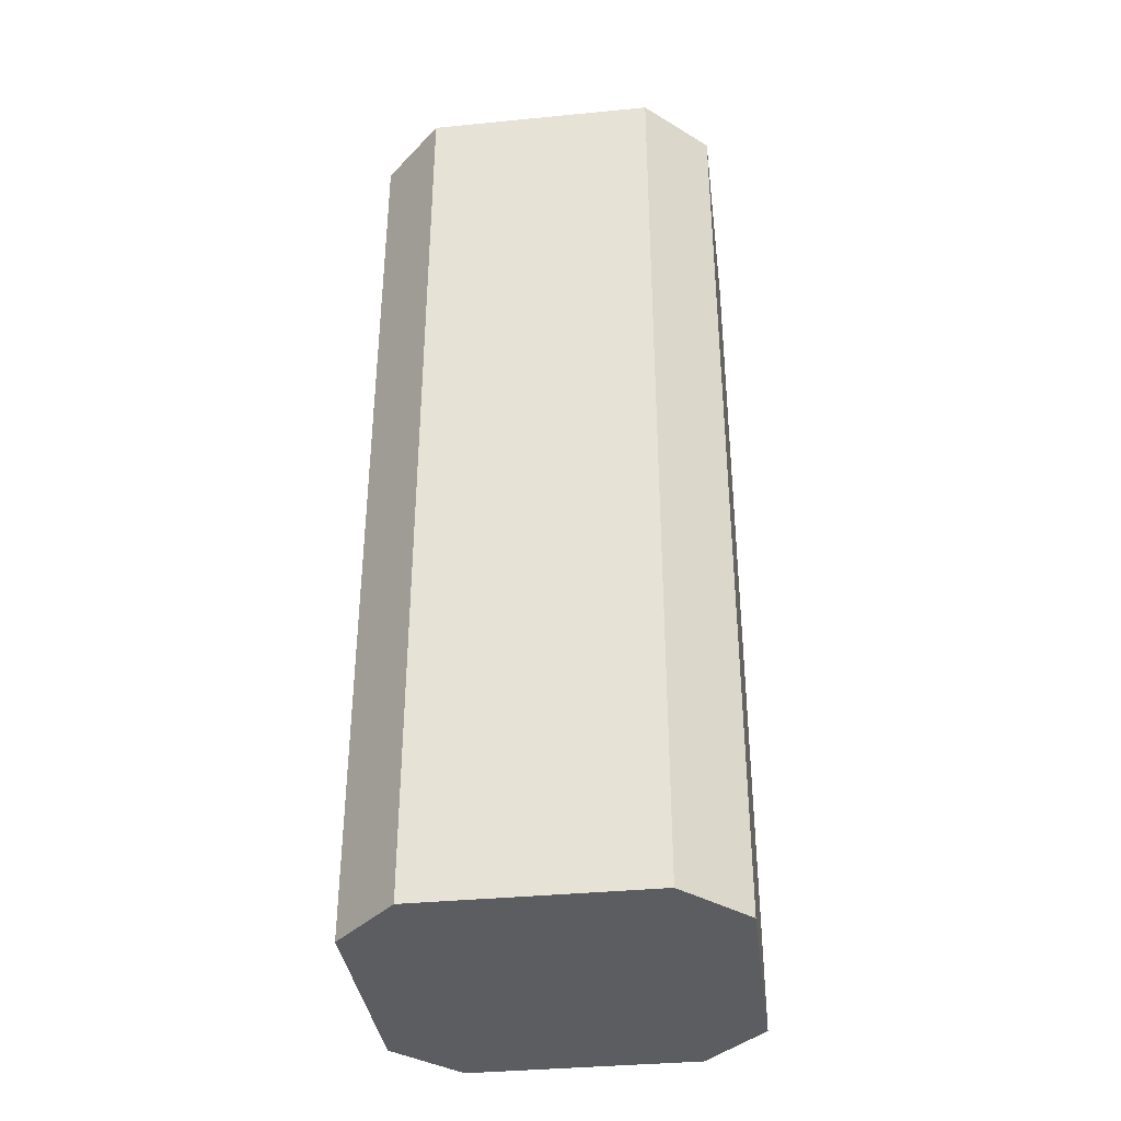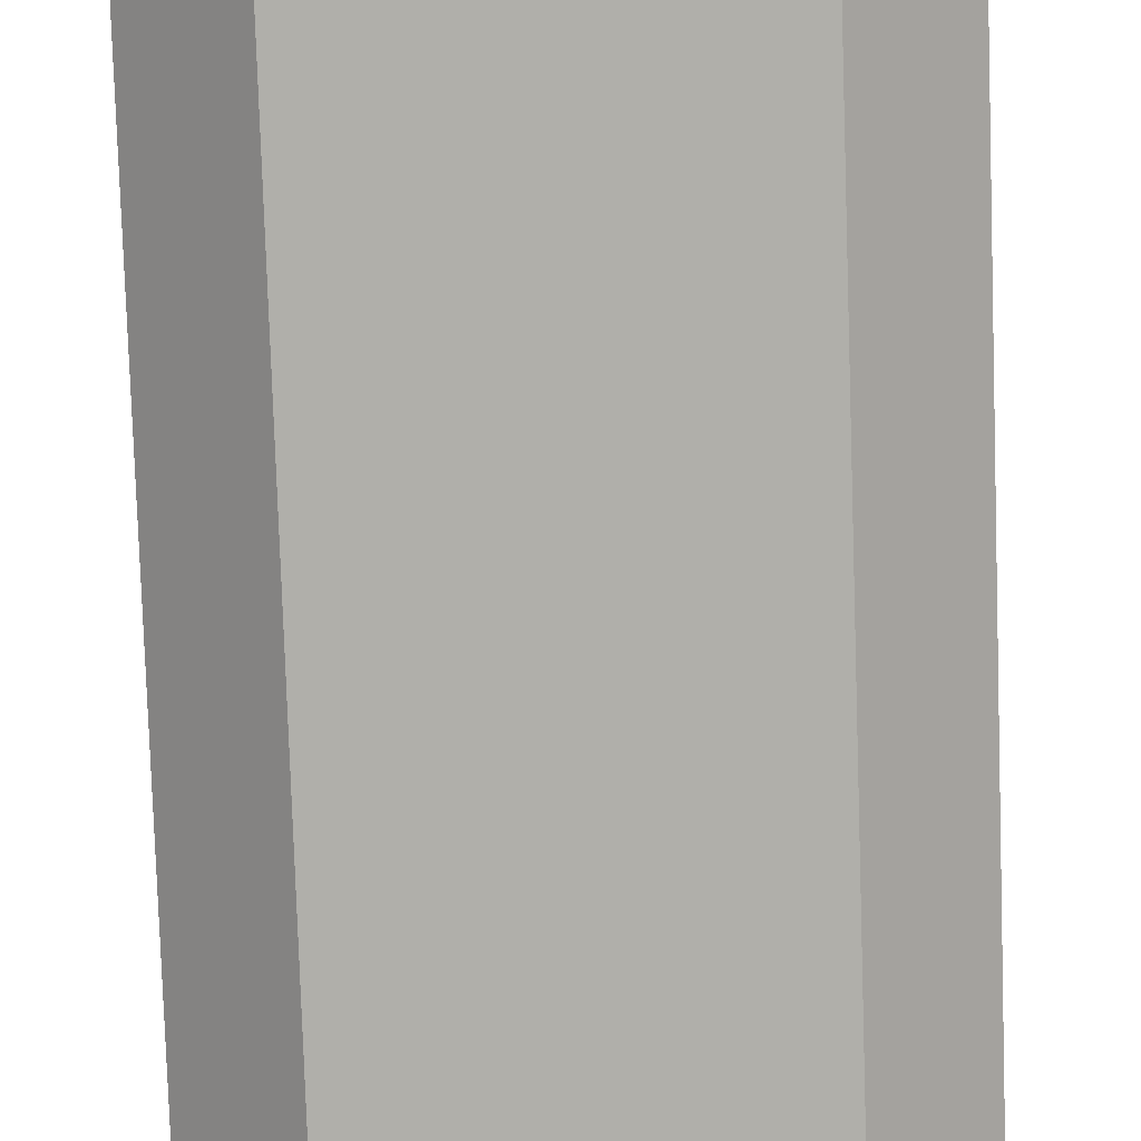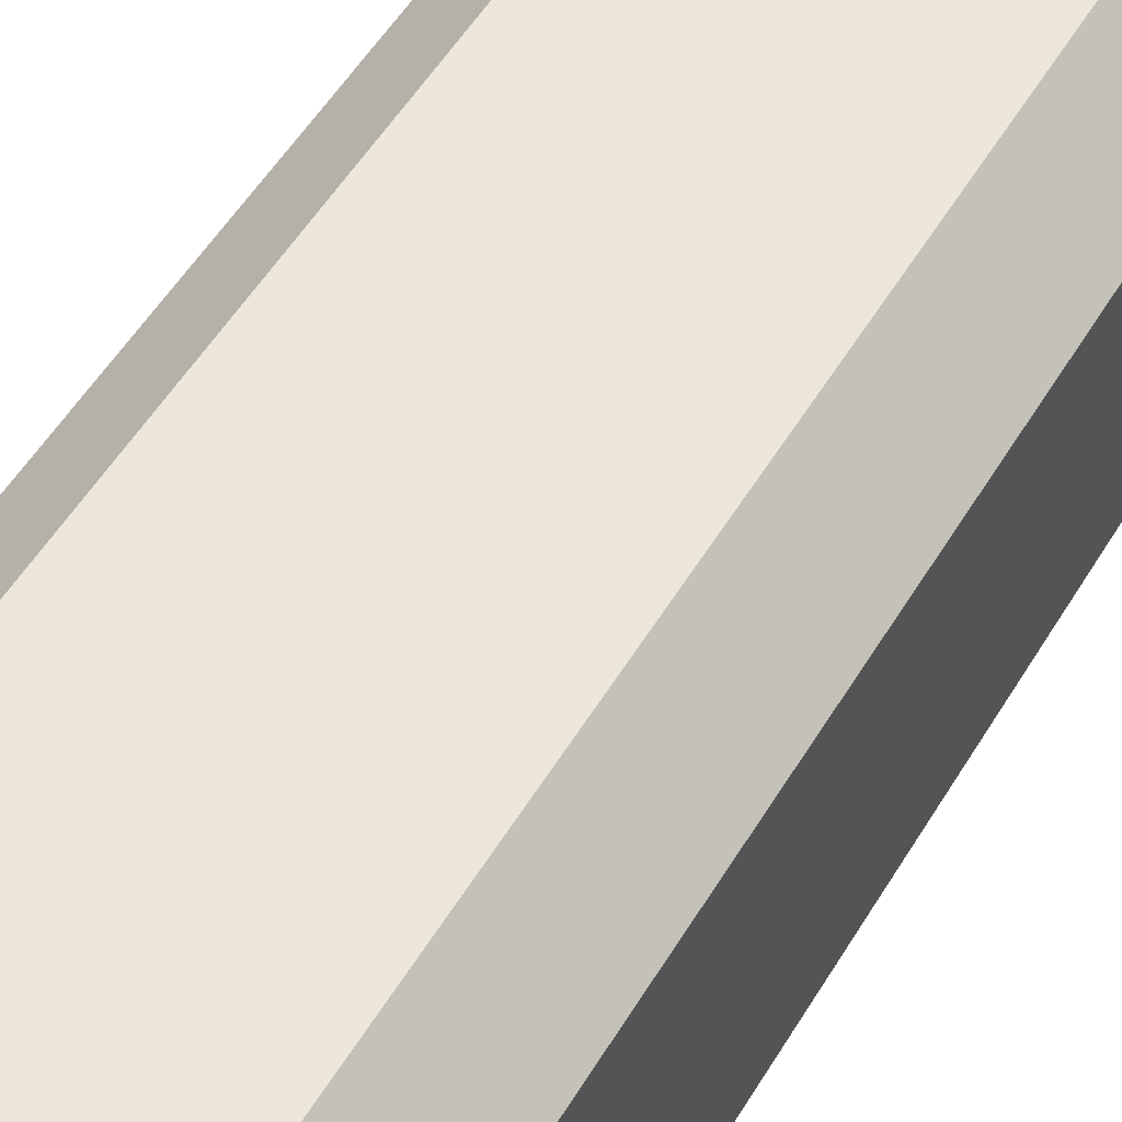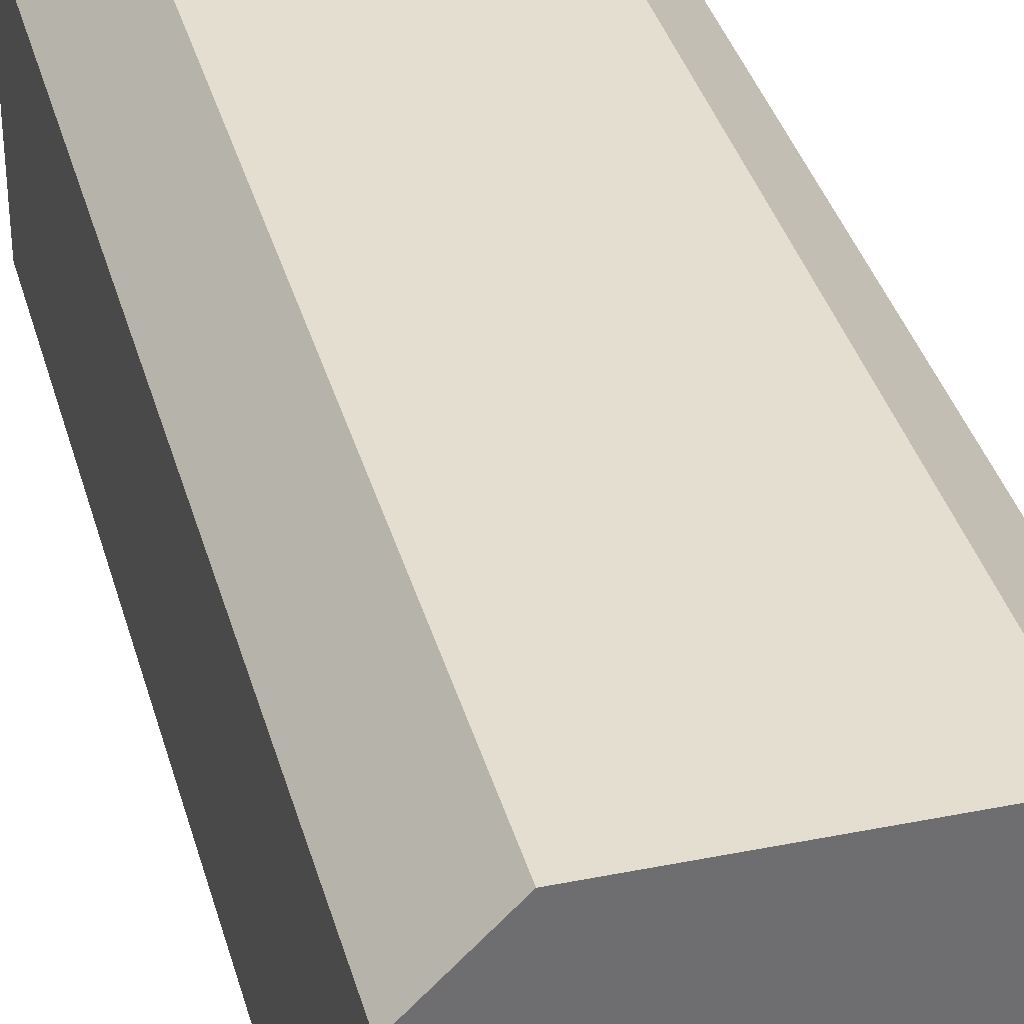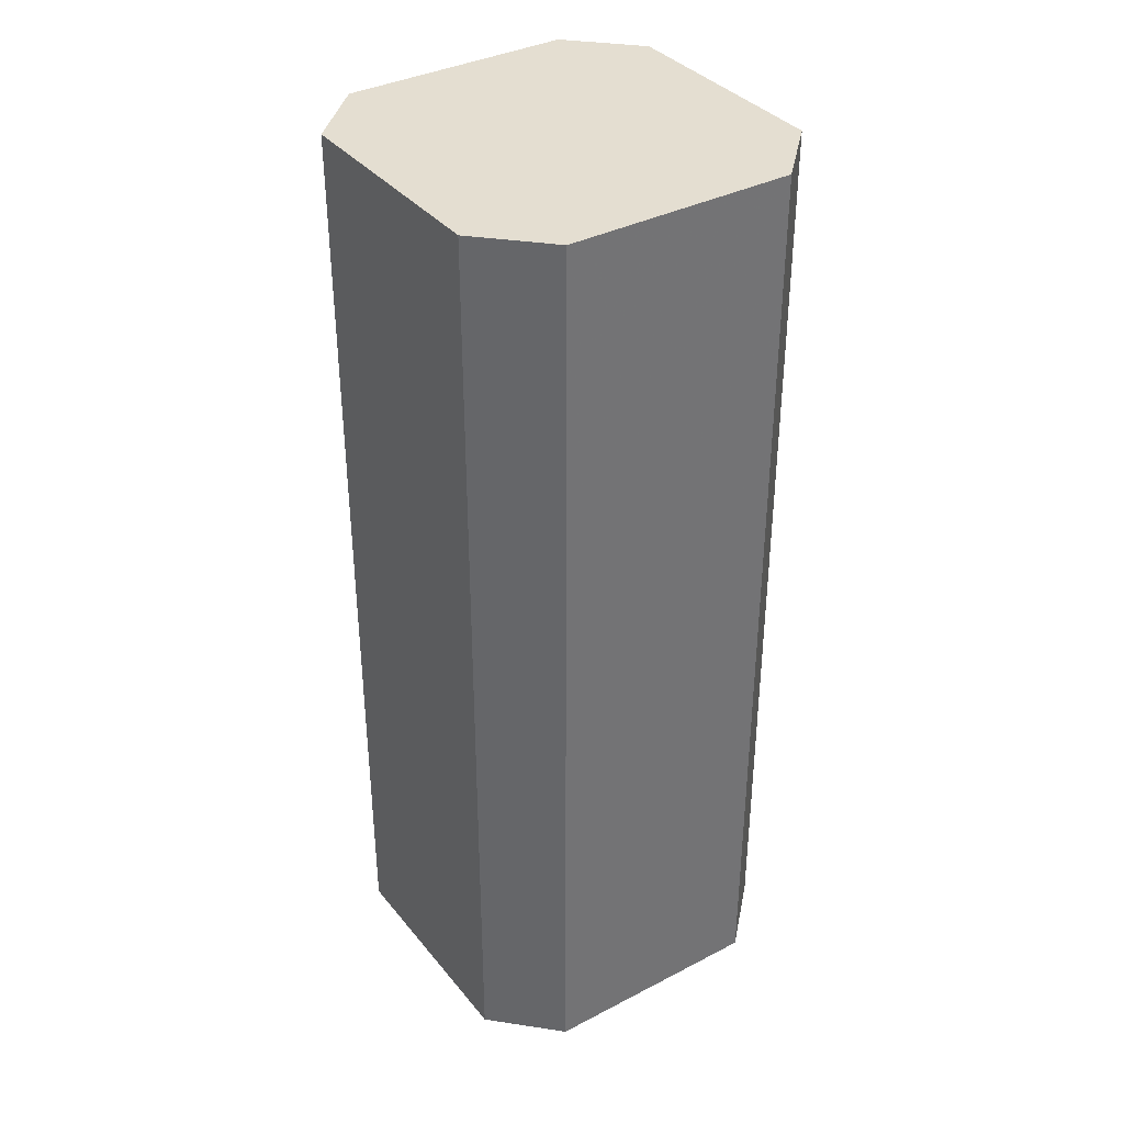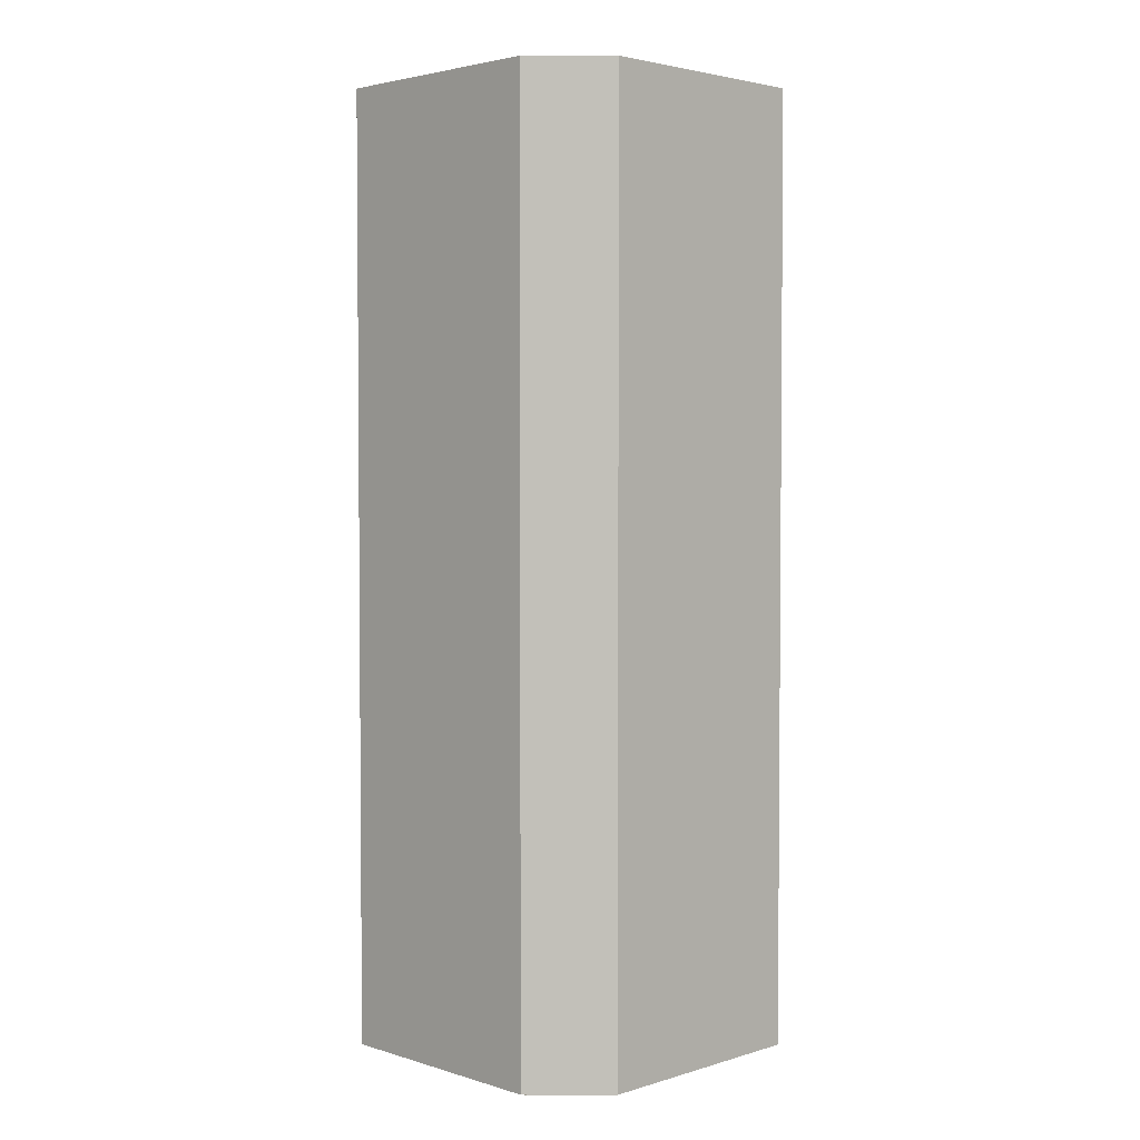
<metadata>
{"format":"obj","ext":"obj","renderer":"f3d","projection":"perspective","resolution":1024,"background":"white","views":[{"elev":-36.6,"azim":-82.8,"up":"+Z"},{"elev":-78.0,"azim":1.9,"up":"+Y"},{"elev":53.2,"azim":30.4,"up":"+Y"},{"elev":35.9,"azim":-14.8,"up":"+Y"},{"elev":36.5,"azim":-123.9,"up":"+Z"},{"elev":3.1,"azim":45.2,"up":"+Z"}]}
</metadata>
<code>
v 1448 344 -164
v 1496 344 -164
v 1448 296 -164
v 1496 520 -164
v 1448 568 -164
v 1224 344 -164
v 1272 296 -164
v 1224 520 -164
v 1272 568 -164
v 1496 344 556
v 1448 344 556
v 1448 296 556
v 1448 568 556
v 1496 520 556
v 1272 296 556
v 1224 344 556
v 1224 520 556
v 1272 568 556
v 1224 344 -116
v 1224 520 -116
v 1224 344 108
v 1224 520 108
v 1224 344 332
v 1224 520 332
v 1448 296 -116
v 1272 296 -116
v 1448 296 108
v 1272 296 108
v 1448 296 332
v 1272 296 332
v 1272 568 -116
v 1448 568 -116
v 1272 568 108
v 1448 568 108
v 1272 568 332
v 1448 568 332
v 1496 520 -116
v 1496 344 -116
v 1496 520 108
v 1496 344 108
v 1496 520 332
v 1496 344 332
f 1 2 3
f 4 1 5
f 4 2 1
f 6 3 7
f 6 1 3
f 5 8 9
f 5 6 8
f 5 1 6
f 10 11 12
f 13 10 14
f 13 11 10
f 11 15 12
f 11 16 15
f 17 13 18
f 17 11 13
f 17 16 11
f 19 8 6
f 19 20 8
f 21 20 19
f 21 22 20
f 23 22 21
f 23 24 22
f 16 24 23
f 16 17 24
f 25 7 3
f 25 26 7
f 27 26 25
f 27 28 26
f 29 28 27
f 29 30 28
f 12 30 29
f 12 15 30
f 31 5 9
f 31 32 5
f 33 32 31
f 33 34 32
f 35 34 33
f 35 36 34
f 18 36 35
f 18 13 36
f 37 2 4
f 37 38 2
f 39 38 37
f 39 40 38
f 41 40 39
f 41 42 40
f 14 42 41
f 14 10 42
f 38 3 2
f 38 25 3
f 40 25 38
f 40 27 25
f 42 27 40
f 42 29 27
f 10 29 42
f 10 12 29
f 26 6 7
f 26 19 6
f 28 19 26
f 28 21 19
f 30 21 28
f 30 23 21
f 15 23 30
f 15 16 23
f 20 9 8
f 20 31 9
f 22 31 20
f 22 33 31
f 24 33 22
f 24 35 33
f 17 35 24
f 17 18 35
f 32 4 5
f 32 37 4
f 34 37 32
f 34 39 37
f 36 39 34
f 36 41 39
f 13 41 36
f 13 14 41

</code>
